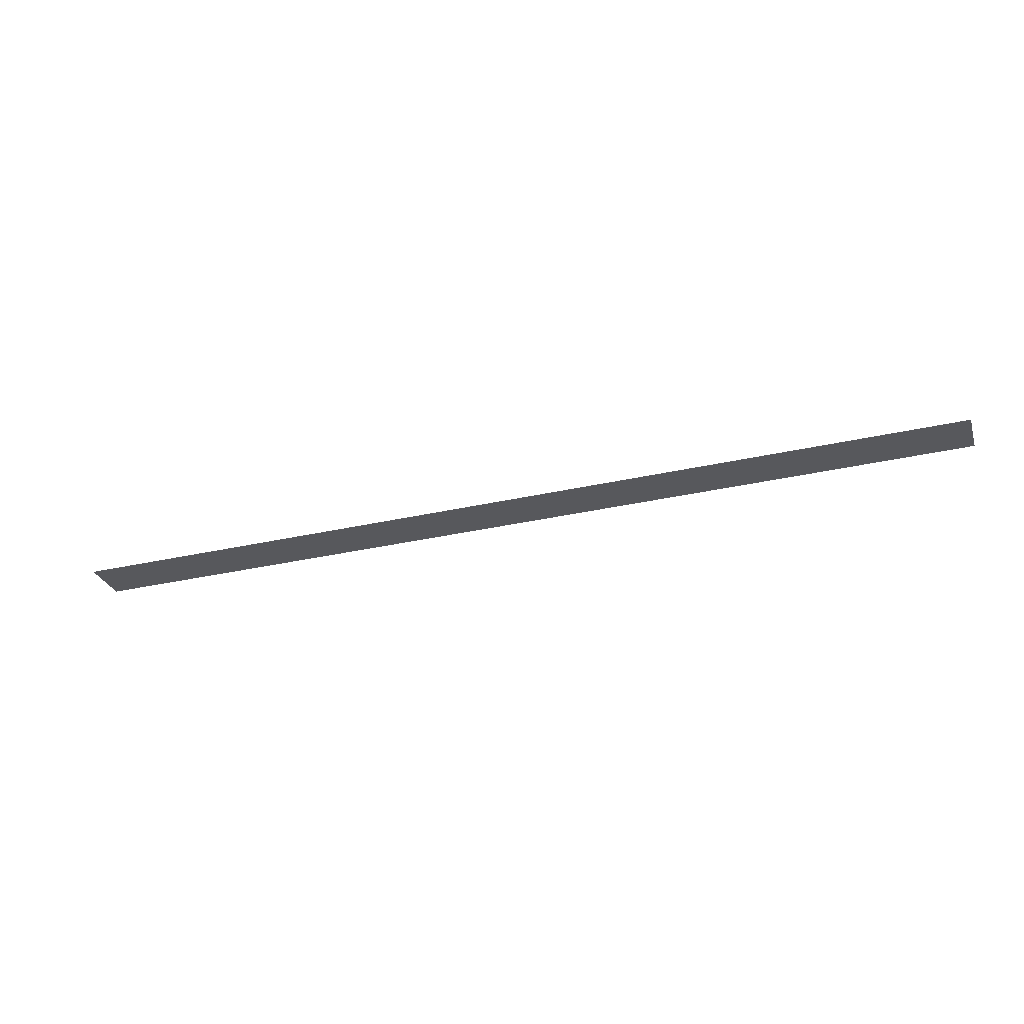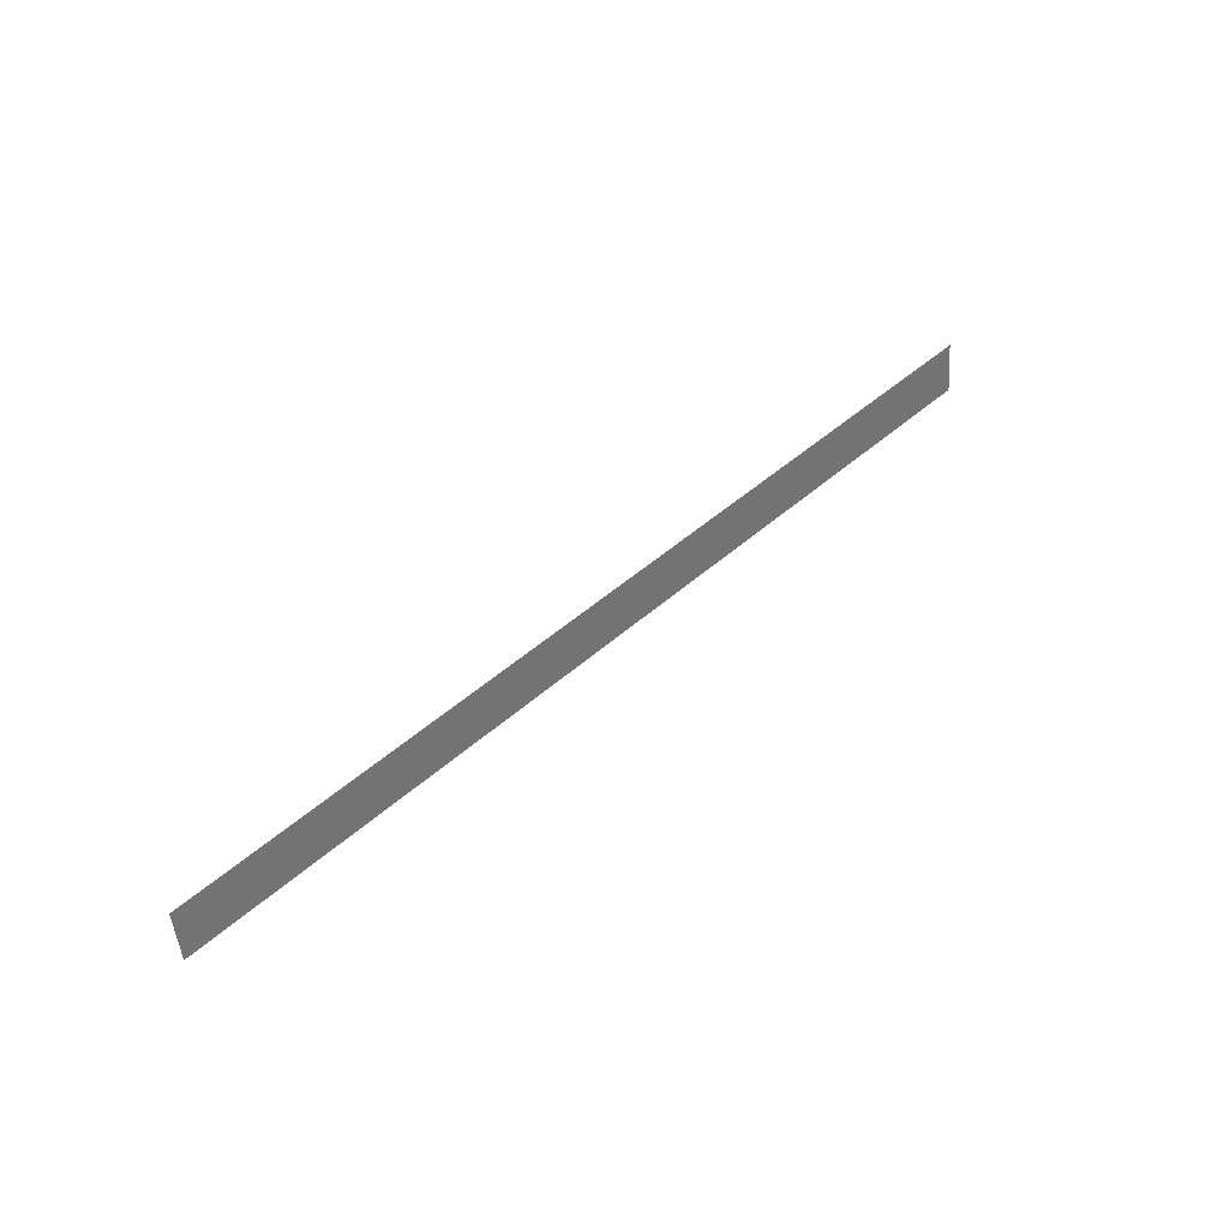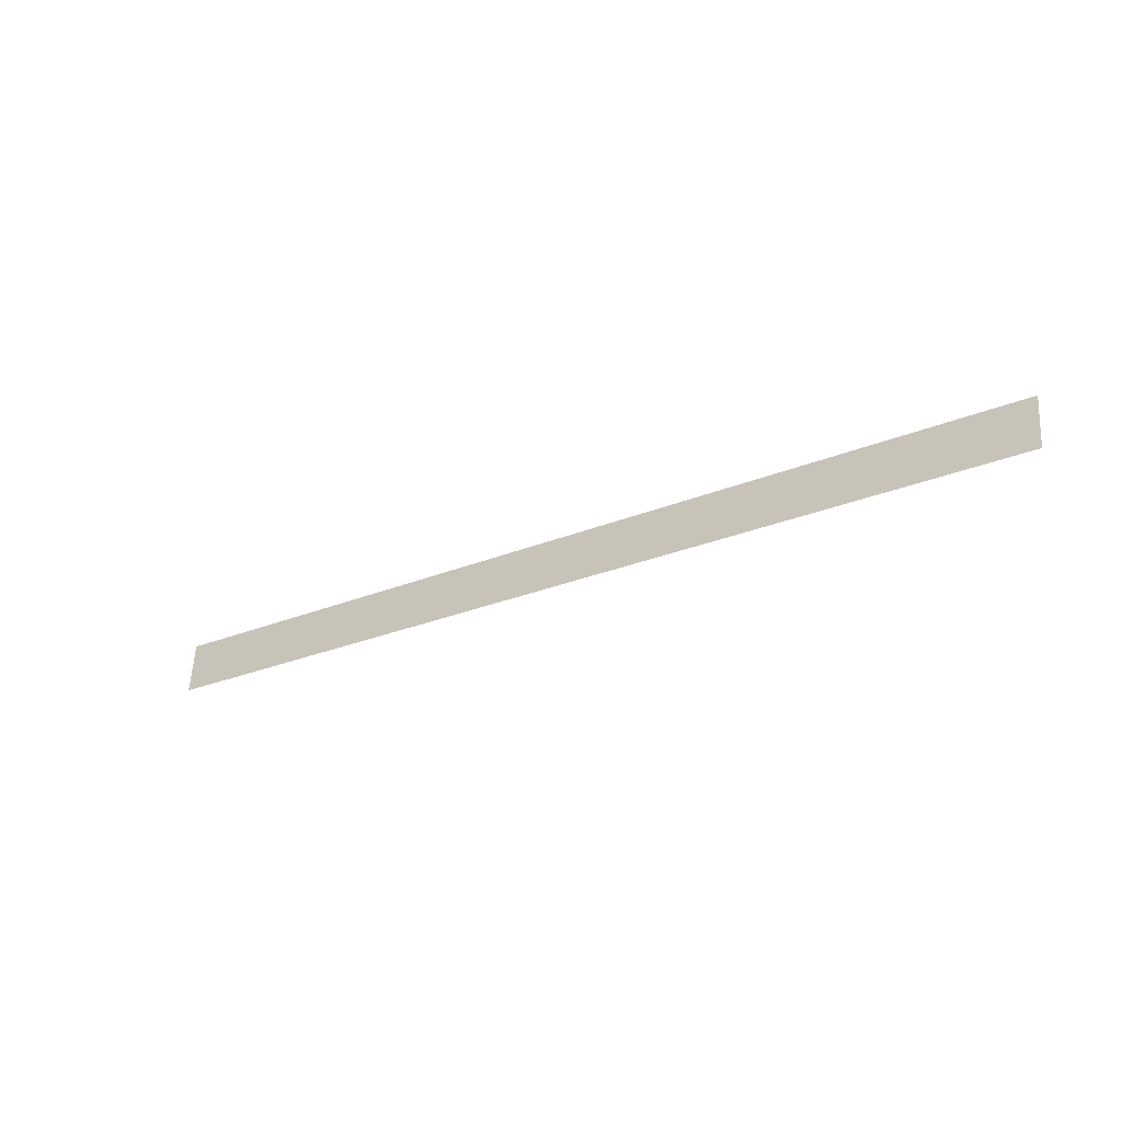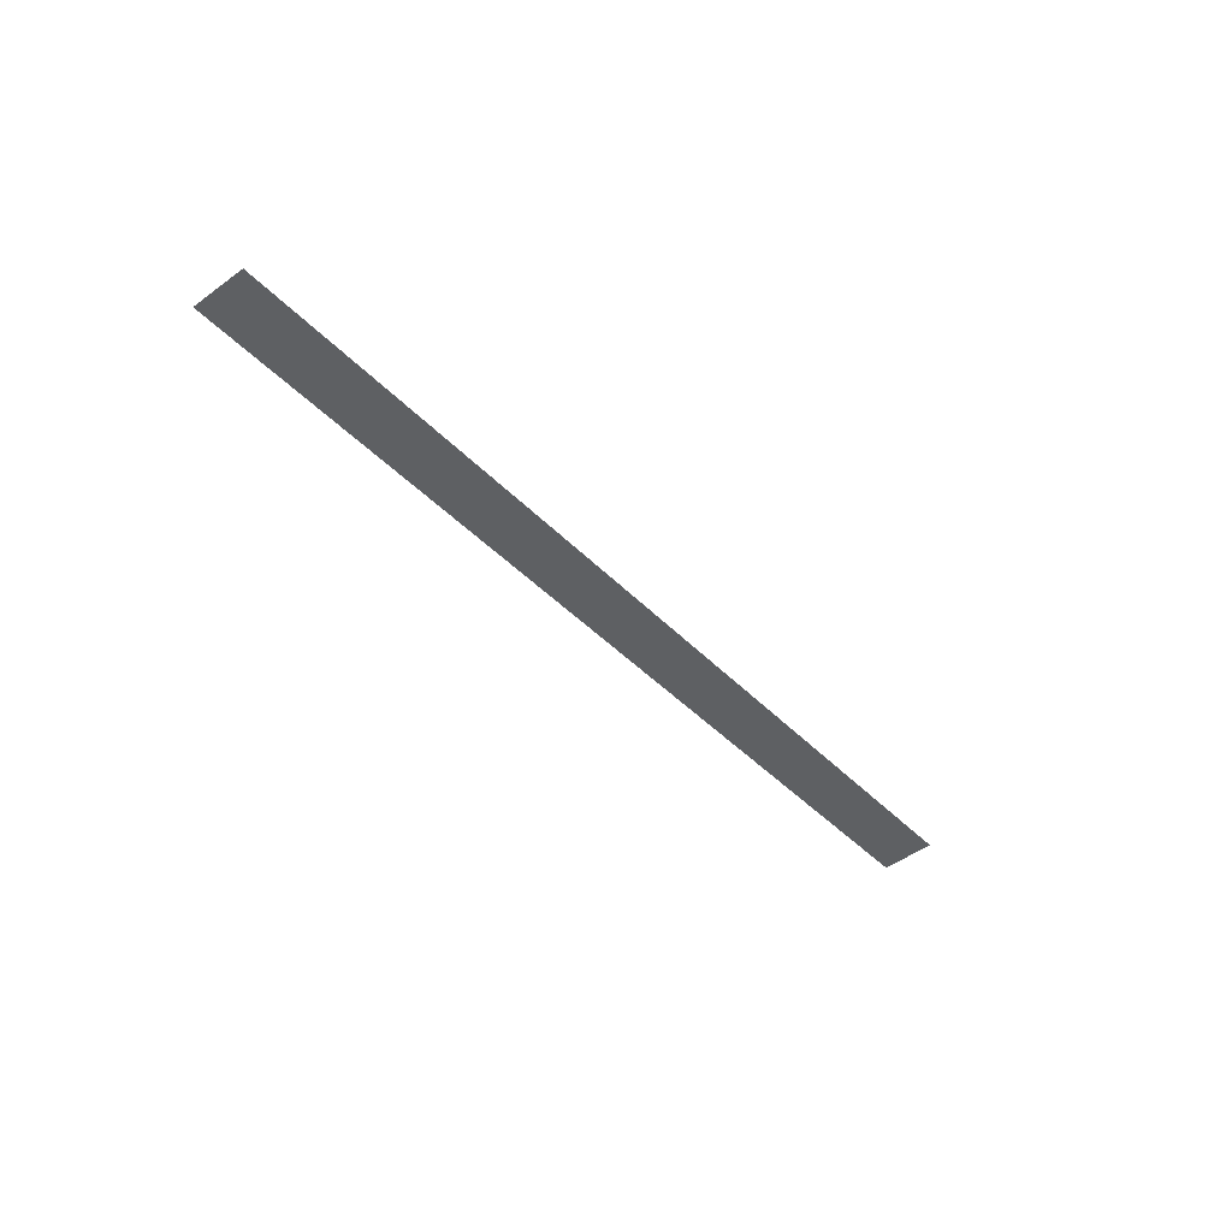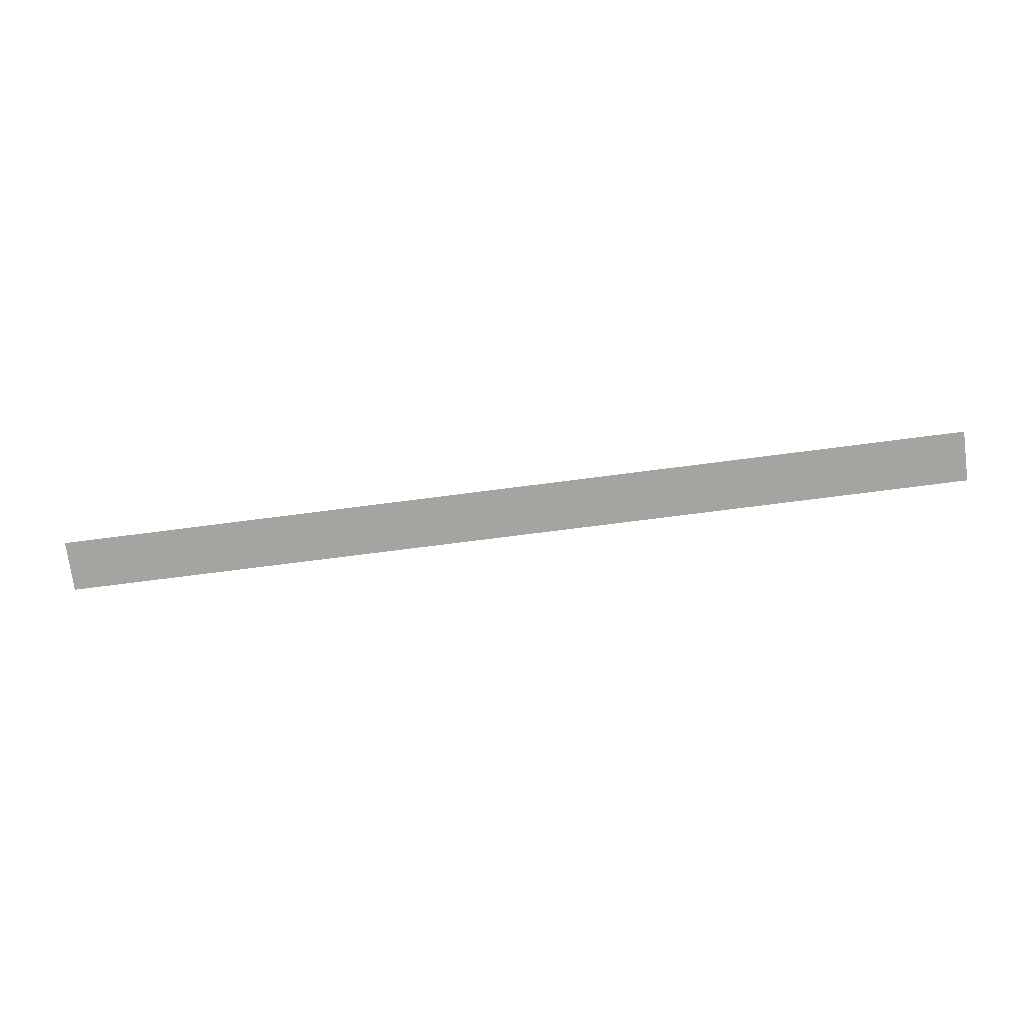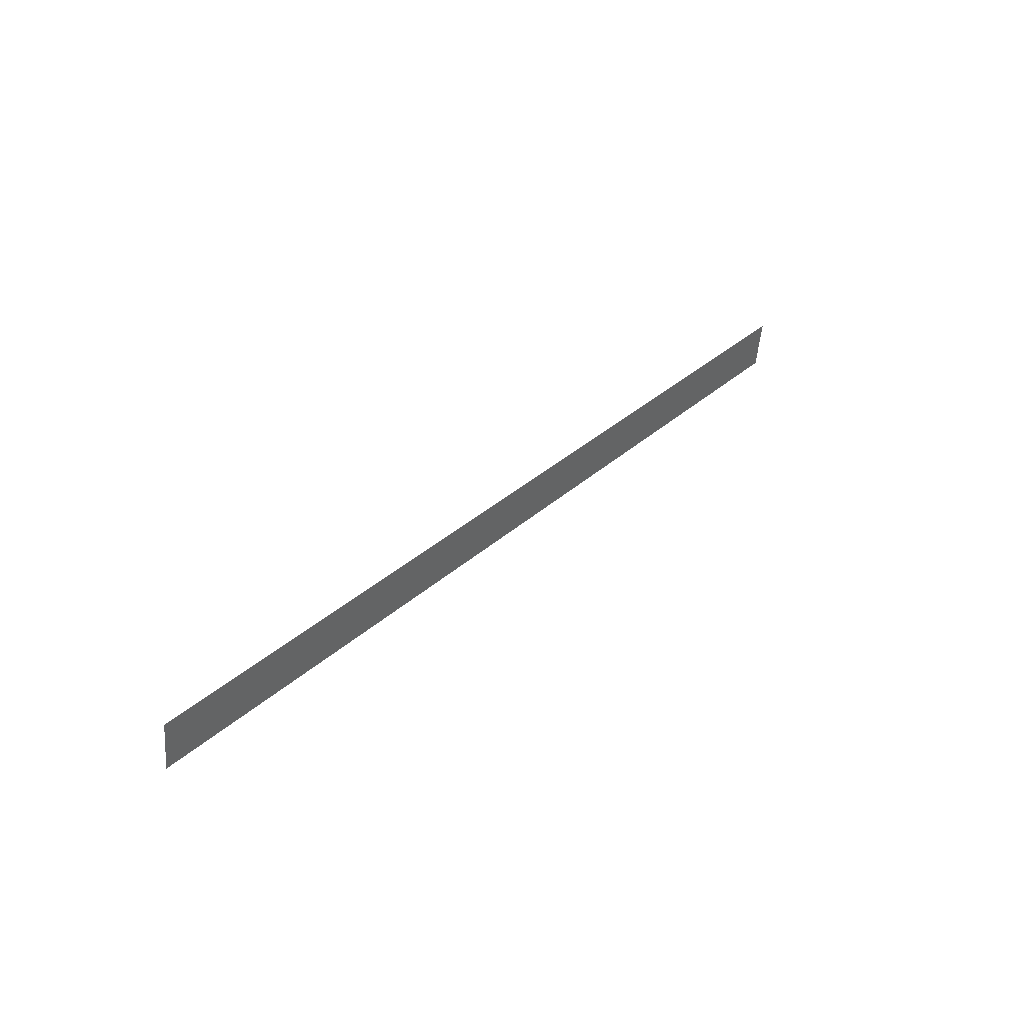
<metadata>
{"format":"obj","ext":"obj","renderer":"f3d","projection":"perspective","resolution":1024,"background":"white","views":[{"elev":-34.4,"azim":16.9,"up":"+Y"},{"elev":44.6,"azim":133.6,"up":"+Z"},{"elev":-25.6,"azim":-146.0,"up":"+Z"},{"elev":-40.6,"azim":128.3,"up":"+Y"},{"elev":-67.6,"azim":-172.4,"up":"+Y"},{"elev":33.3,"azim":-51.0,"up":"+Z"}]}
</metadata>
<code>
o #ID2947
v -0.6727 0.01392 -0.08619
v -0.6438 0.01409 -0.08779
v -0.6438 0.01392 -0.08619
v -0.6727 0.01409 -0.08779
v -0.6727 0.01409 -0.08779
v -0.6727 0.01392 -0.08619
v -0.6438 0.01409 -0.08779
v -0.6438 0.01392 -0.08619
f 1 2 3
f 2 1 4
f 5 6 7
f 8 7 6

</code>
